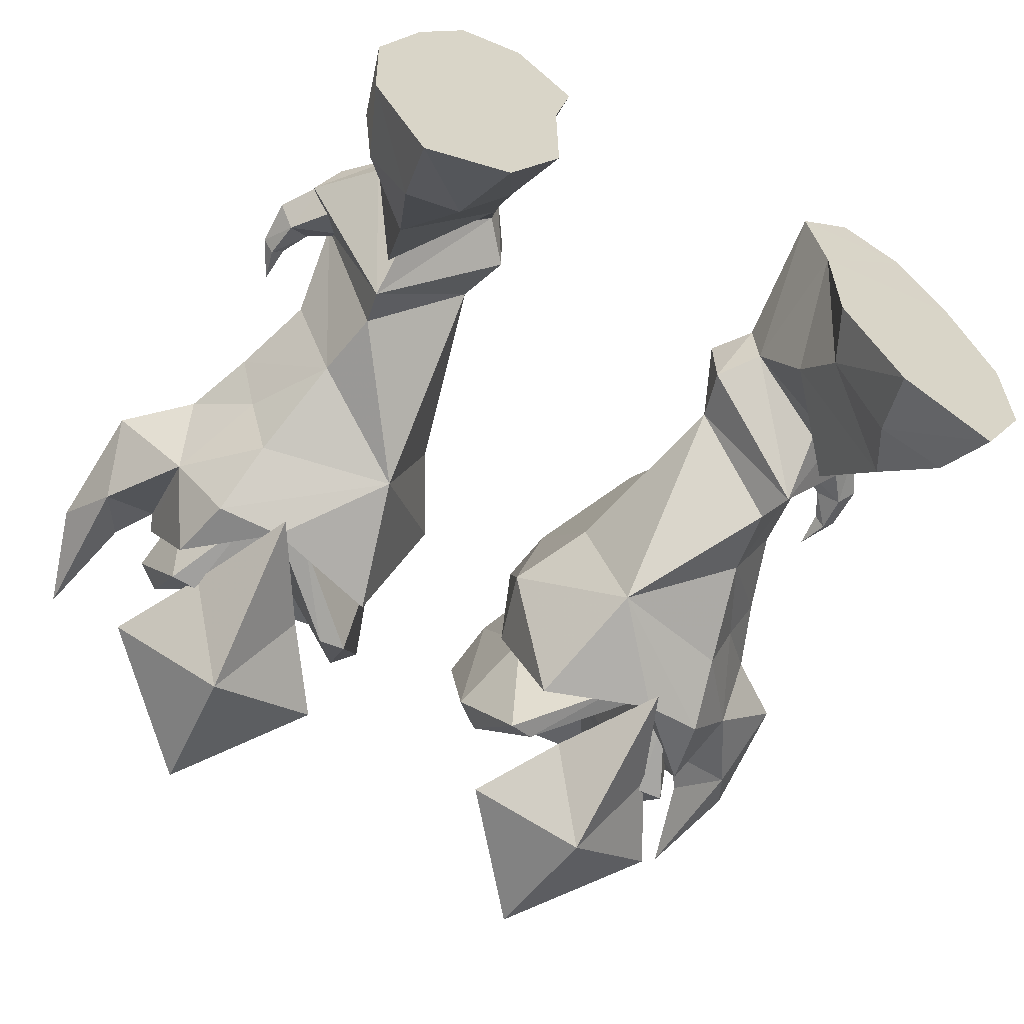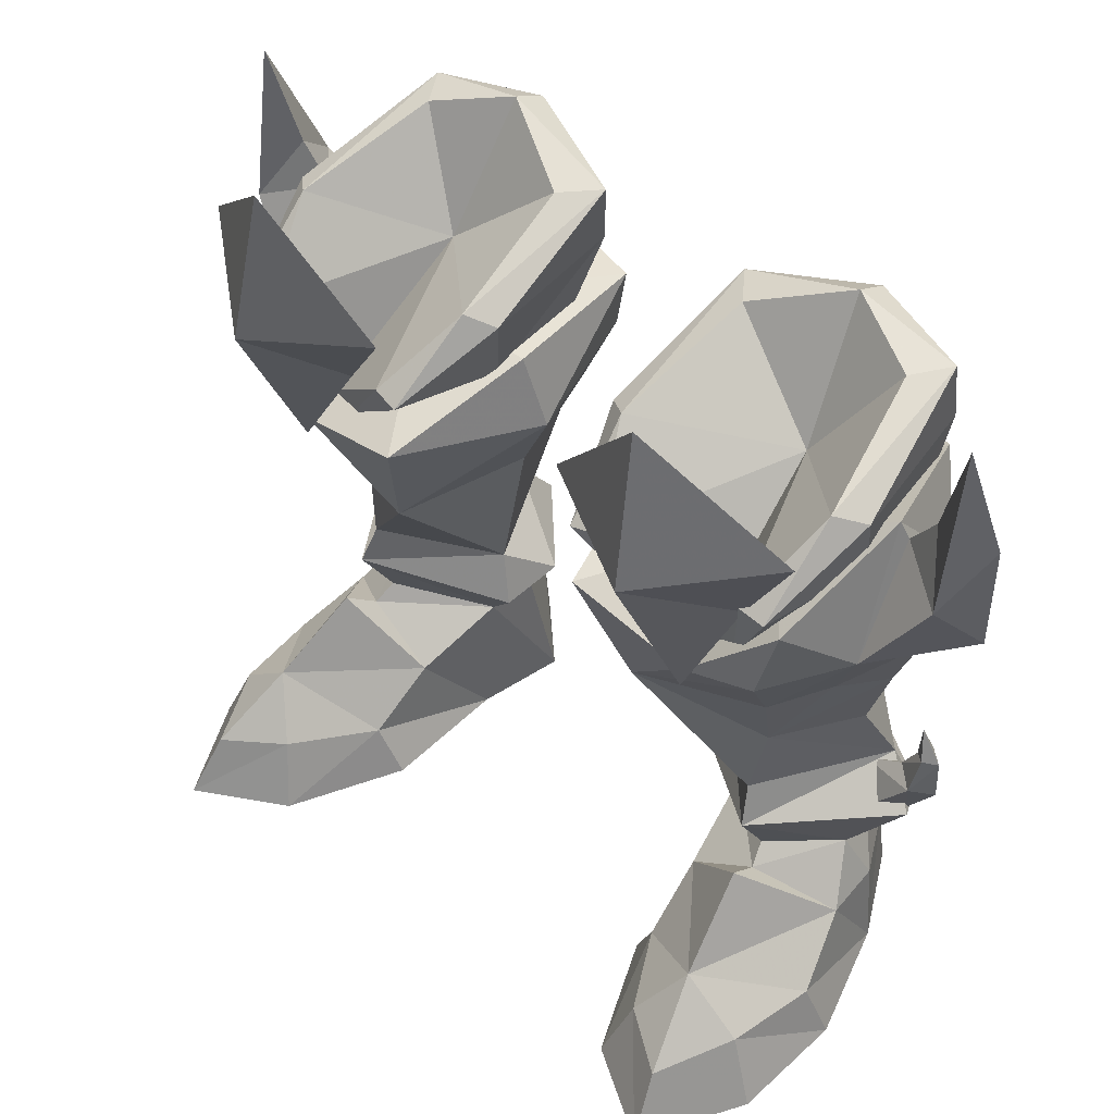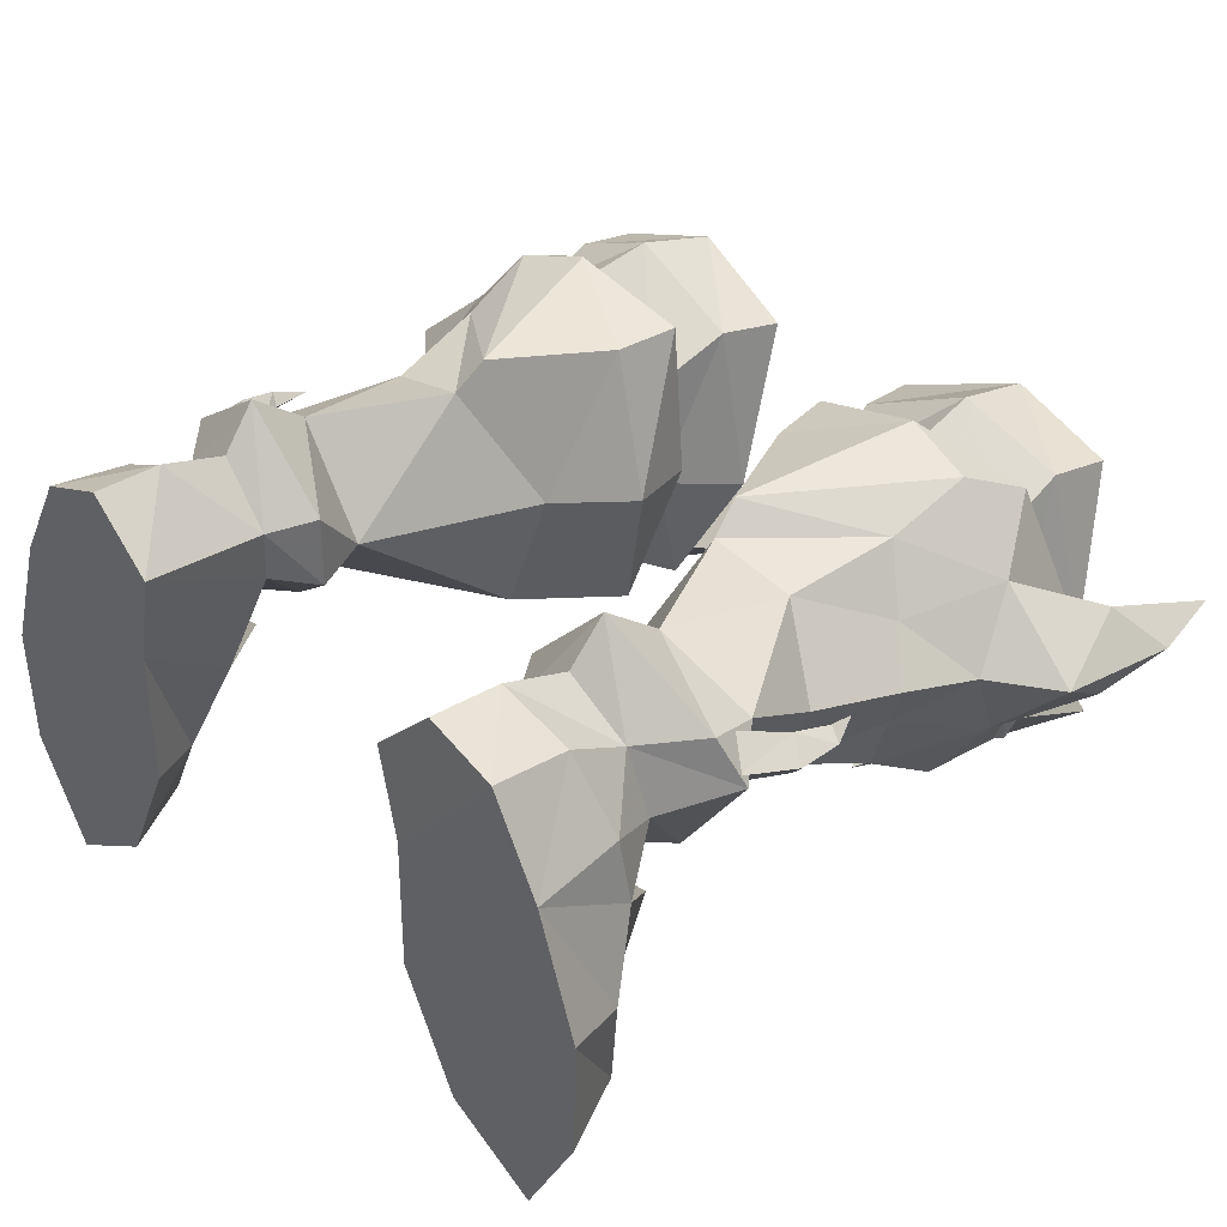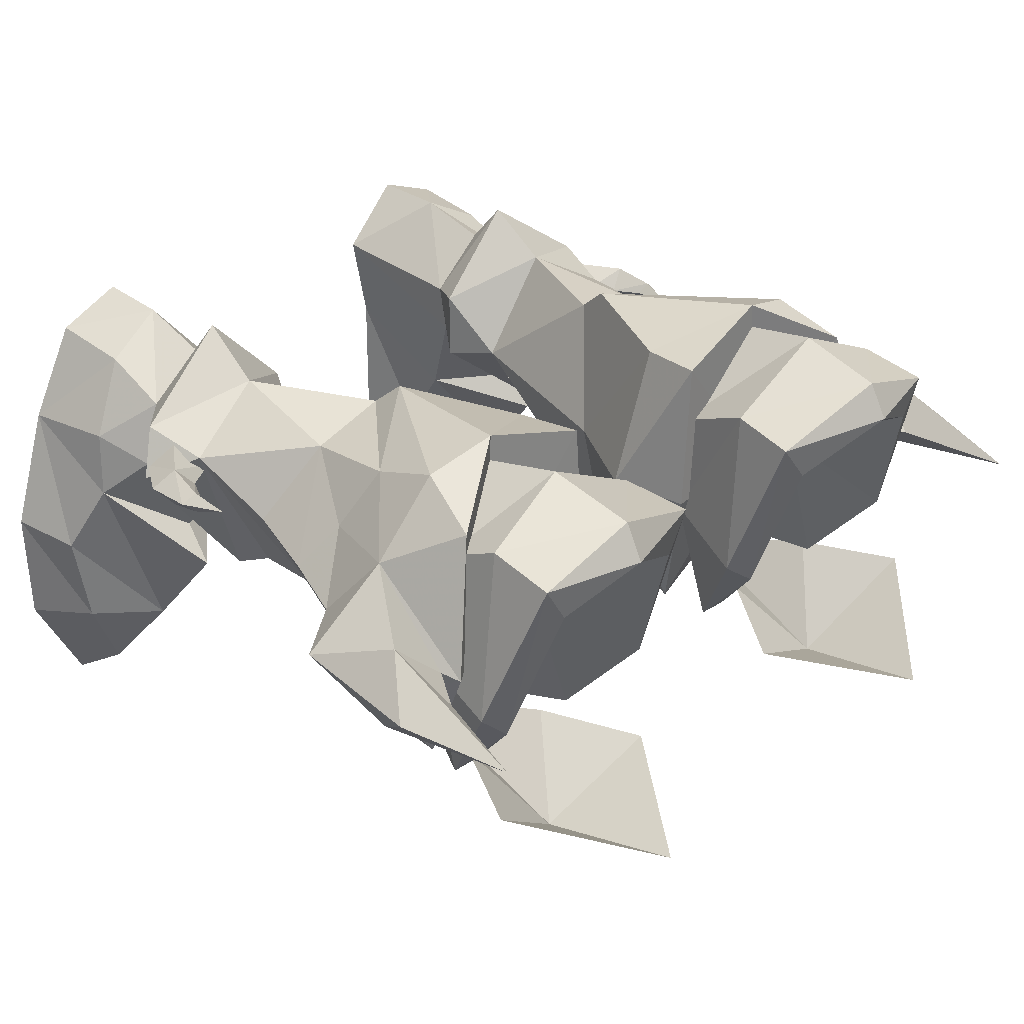
<metadata>
{"format":"obj","ext":"obj","renderer":"f3d","projection":"perspective","resolution":1024,"background":"white","views":[{"elev":-61.5,"azim":151.3,"up":"+Y"},{"elev":46.7,"azim":42.5,"up":"+Z"},{"elev":36.1,"azim":-134.4,"up":"+Y"},{"elev":29.5,"azim":-47.4,"up":"+Y"}]}
</metadata>
<code>
g warrior_shoe_male_100005
v -8.053 -3.617 30.42
v -8.478 -4.743 24.79
v -12.68 -1.467 26.17
v -10.69 -1.165 22.65
v -8.8 -1.742 18.16
v -4.043 -2.511 25.62
v -6.316 -1.641 22.37
v 7.924 -3.617 30.42
v 12.55 -1.467 26.17
v 8.349 -4.743 24.79
v 10.57 -1.165 22.65
v 8.672 -1.742 18.16
v 3.915 -2.511 25.62
v 6.187 -1.641 22.37
f 2 1 3
f 2 4 5
f 4 2 3
f 1 2 6
f 7 2 5
f 2 7 6
f 9 8 10
f 12 11 10
f 9 10 11
f 13 10 8
f 12 10 14
f 13 14 10
g warrior_shoe_male_100005
v -4.01 4.395 15.64
v -2.328 3.82 18.81
v -3.903 9.296 19.17
v -6.28 8.873 13.56
v -11.23 8.688 23.21
v -12.89 7.155 20.43
v -10.52 9.907 20.74
v -3.135 3.478 21.69
v -3.544 9.352 21.62
v -15.03 5.768 23.32
v -16.06 4.577 20.01
v -9.415 8.15 13.72
v -11.9 7.037 9.412
v -8.568 8.98 8.748
v -5.863 5.129 8.567
v -10.16 8.817 17.76
v -6.054 9.82 14.71
v -13.67 4.678 18.36
v -11.42 6.652 16.78
v -7.878 10.66 21.24
v -12.6 4.98 15.7
v -14.13 3.822 25.18
v -13.09 3.996 23.66
v -11.52 5.344 12.56
v -15.23 3.345 28.84
v -16.4 3.961 24.91
v -5.652 -0.4715 15.25
v -13.26 1.659 19.76
v -12.82 3.798 24.37
v -4.328 -2.056 20.09
v -15.25 2.463 22.96
v -9.834 2.006 12.95
v -9.369 1.692 10.17
v -10.74 0.4256 16.68
v -11.28 -1.095 19.24
v -11.67 2.905 16.32
v -11.88 -0.8132 21.95
v -8.776 -1.688 18.87
v -8.312 3.736 21.28
v -3.544 9.352 21.62
v -3.135 3.478 21.69
v -11.23 8.688 23.21
v -7.878 10.66 21.24
v -11.88 -0.8132 21.95
v -12.82 3.798 24.37
v -4.328 -2.056 20.09
v -8.776 -1.688 18.87
v -9.214 -3.998 2.335
v -7.32 -0.8003 1.897
v -8.452 -4.872 -0.144
v -6.387 -0.5011 -0.144
v -11.87 -6.913 -0.1436
v -13.97 -3.034 -0.1433
v -11.47 -5.529 2.138
v -12.87 -2.618 2.505
v -6.455 4.535 -0.1516
v -12.61 5.901 -0.1405
v -6.387 -0.5011 -0.144
v -14.1 1.4 -0.1433
v -10.79 9.279 -0.1245
v -5.819 7.998 -0.181
v -13.38 0.8661 2.265
v -14.1 1.4 -0.1433
v -8.452 -4.872 -0.144
v -13.97 -3.034 -0.1433
v -12.47 7.862 7.193
v -10.64 7.536 5.312
v -8.451 10.68 6.536
v -8.331 9.123 5.198
v -8.568 8.98 8.748
v -12.47 7.862 7.193
v -8.451 10.68 6.536
v -5.252 4.723 6.544
v -5.863 5.129 8.567
v -5.228 7.406 6.556
v -8.212 10.29 -0.1505
v -8.294 10.08 2.564
v -10.79 9.279 -0.1245
v -10.71 8.795 2.946
v -6.455 4.535 -0.1516
v -6.497 5.103 5.074
v -5.819 7.998 -0.181
v -6.254 7.07 4.972
v -6.254 7.07 4.972
v -5.228 7.406 6.556
v -5.228 7.406 6.556
v -5.863 5.129 8.567
v -12.24 6.02 3.446
v -12.61 5.901 -0.1405
v -10.64 7.536 5.312
v -8.331 9.123 5.198
v -13.33 6.097 7.758
v -11.9 7.037 9.412
v -13.33 6.097 7.758
v -9.671 1.097 8.71
v -11.47 5.179 5.49
v -9.554 2.56 6.29
v -5.252 4.723 6.544
v -6.497 5.103 5.074
v -9.671 1.097 8.71
v -9.554 2.56 6.29
v -9.671 1.097 8.71
v -9.369 1.692 10.17
v -9.369 1.692 10.17
v -9.671 1.097 8.71
v -6.254 7.07 4.972
v -5.228 7.406 6.556
v -9.936 0.3711 6.891
v -10.61 -2.691 4.475
v -12.5 3.577 3.697
v -7.146 1.76 3.661
v -11.47 5.179 5.49
v -9.763 1.758 5.698
v -8.212 10.29 -0.1505
v -11.87 -6.913 -0.1436
v -9.554 2.56 6.29
v -7.146 1.76 3.661
v -9.936 0.3711 6.891
v -9.763 1.758 5.698
v -12.5 3.577 3.697
v -12.34 5.489 8.213
v -13.44 5.699 9.619
v -11.19 6.33 9.036
v -13.63 6.012 11.11
v -13.2 6.386 10.96
v -12.63 6.388 9.924
v -13.02 6.493 7.586
v -13.44 5.699 9.619
v -12.34 5.489 8.213
v -13.63 6.012 11.11
v -14.1 6.443 10.92
v -14.13 6.506 9.213
v -13.32 6.342 12.38
v -13.32 6.342 12.38
v -12.63 6.388 9.924
v -13.35 7.191 9.673
v -11.19 6.33 9.036
v -13.58 6.797 11.14
v -13.2 6.386 10.96
v -13.35 7.191 9.673
v -13.02 6.493 7.586
v -12.22 7.364 8.28
v -13.58 6.797 11.14
v -14.1 6.443 10.92
v -14.13 6.506 9.213
v -13.32 6.342 12.38
v -13.32 6.342 12.38
v -3.596 1.06 25.04
v -2.64 1.774 24.52
v -4.062 -1.874 22.38
v -3.137 7.683 26.65
v -4.208 6.255 26.78
v -7.571 7.964 28.16
v -3.523 8.117 24.12
v -7.538 9.302 27.47
v -3.751 2.864 21.11
v -7.372 -0.7546 19.39
v -5.059 -1.725 22.59
v -8.663 -0.4297 19.44
v -8.064 5.164 23.35
v -3.596 1.06 25.04
v -5.059 -1.725 22.59
v -4.208 6.255 26.78
v -7.571 7.964 28.16
v -8.663 -0.4297 19.44
v -12.65 2.373 25.2
v -11.72 1.544 25.59
v -11.68 -1.419 22.89
v -11.45 8.055 27.21
v -10.54 6.633 27.21
v -12.12 3.302 22.17
v -11.35 8.584 24.65
v -9.977 -0.5993 19.57
v -10.65 -1.392 22.97
v -11.72 1.544 25.59
v -10.65 -1.392 22.97
v -10.54 6.633 27.21
v -7.705 10.2 24.22
v -4.054 6.81 20.98
v -11.33 7.546 22.29
v -7.935 9.68 21.27
v -12.22 7.364 8.28
v 3.881 4.395 15.64
v 3.774 9.296 19.17
v 2.199 3.82 18.81
v 6.152 8.873 13.56
v 11.1 8.688 23.21
v 10.39 9.907 20.74
v 12.76 7.155 20.43
v 3.416 9.352 21.62
v 3.007 3.478 21.69
v 14.9 5.768 23.32
v 15.9 4.559 20.47
v 9.286 8.15 13.72
v 8.439 8.98 8.748
v 11.77 7.037 9.412
v 5.734 5.129 8.567
v 10.04 8.817 17.76
v 5.925 9.82 14.71
v 11.29 6.652 16.78
v 13.54 4.678 18.36
v 7.75 10.66 21.24
v 12.47 4.98 15.7
v 14 3.822 25.18
v 12.97 3.996 23.66
v 11.4 5.344 12.56
v 15.07 3.326 29.31
v 16.24 3.942 25.37
v 5.523 -0.4715 15.25
v 13.13 1.659 19.76
v 12.69 3.798 24.37
v 4.199 -2.056 20.09
v 15.12 2.463 22.96
v 9.241 1.692 10.17
v 9.705 2.006 12.95
v 10.61 0.4256 16.68
v 11.15 -1.095 19.24
v 11.54 2.905 16.32
v 8.647 -1.688 18.87
v 11.76 -0.8132 21.95
v 8.183 3.736 21.28
v 3.007 3.478 21.69
v 3.416 9.352 21.62
v 7.75 10.66 21.24
v 11.1 8.688 23.21
v 12.69 3.798 24.37
v 11.76 -0.8132 21.95
v 4.199 -2.056 20.09
v 8.647 -1.688 18.87
v 9.085 -3.998 2.335
v 8.323 -4.872 -0.144
v 7.191 -0.8004 1.897
v 6.258 -0.5012 -0.144
v 11.74 -6.913 -0.1436
v 11.34 -5.529 2.138
v 13.84 -3.034 -0.1433
v 12.74 -2.618 2.505
v 6.292 4.502 -0.144
v 6.258 -0.5012 -0.144
v 12.43 5.908 -0.1433
v 13.97 1.4 -0.1433
v 10.55 9.262 -0.1434
v 5.6 7.947 -0.1438
v 13.25 0.8661 2.265
v 13.97 1.4 -0.1433
v 8.323 -4.872 -0.144
v 13.84 -3.034 -0.1433
v 12.35 7.862 7.193
v 8.322 10.68 6.536
v 10.51 7.536 5.312
v 8.202 9.123 5.198
v 8.439 8.98 8.748
v 8.322 10.68 6.536
v 12.35 7.862 7.193
v 5.124 4.723 6.544
v 5.1 7.406 6.556
v 5.734 5.129 8.567
v 7.951 10.25 -0.1436
v 10.55 9.262 -0.1434
v 8.064 10.03 2.552
v 10.49 8.768 2.879
v 6.292 4.502 -0.144
v 5.6 7.947 -0.1438
v 6.368 5.103 5.074
v 6.125 7.07 4.972
v 6.125 7.07 4.972
v 5.1 7.406 6.556
v 5.734 5.129 8.567
v 5.1 7.406 6.556
v 12.03 6.032 3.365
v 12.43 5.908 -0.1433
v 10.51 7.536 5.312
v 8.202 9.123 5.198
v 13.2 6.097 7.758
v 11.77 7.037 9.412
v 13.2 6.097 7.758
v 11.34 5.179 5.49
v 9.543 1.097 8.71
v 9.425 2.56 6.29
v 5.124 4.723 6.544
v 9.543 1.097 8.71
v 6.368 5.103 5.074
v 9.425 2.56 6.29
v 9.543 1.097 8.71
v 9.241 1.692 10.17
v 9.241 1.692 10.17
v 9.543 1.097 8.71
v 6.125 7.07 4.972
v 5.1 7.406 6.556
v 9.896 0.3777 6.938
v 12.35 3.599 3.647
v 10.48 -2.691 4.475
v 7.008 1.724 3.682
v 11.34 5.179 5.49
v 9.697 1.752 5.743
v 7.951 10.25 -0.1436
v 11.74 -6.913 -0.1436
v 9.425 2.56 6.29
v 7.008 1.724 3.682
v 9.697 1.752 5.743
v 9.896 0.3777 6.938
v 12.35 3.599 3.647
v 12.21 5.489 8.213
v 11.07 6.33 9.036
v 13.31 5.699 9.619
v 13.5 6.012 11.11
v 12.5 6.388 9.924
v 13.08 6.386 10.96
v 12.89 6.493 7.586
v 12.21 5.489 8.213
v 13.31 5.699 9.619
v 13.5 6.012 11.11
v 13.97 6.443 10.92
v 14 6.506 9.213
v 13.19 6.342 12.38
v 13.19 6.342 12.38
v 12.5 6.388 9.924
v 11.07 6.33 9.036
v 13.22 7.191 9.673
v 13.45 6.797 11.14
v 13.08 6.386 10.96
v 13.22 7.191 9.673
v 12.09 7.364 8.28
v 12.89 6.493 7.586
v 13.97 6.443 10.92
v 13.45 6.797 11.14
v 14 6.506 9.213
v 13.19 6.342 12.38
v 13.19 6.342 12.38
v 3.468 1.06 25.04
v 3.933 -1.874 22.38
v 2.511 1.774 24.52
v 3.009 7.683 26.65
v 4.08 6.255 26.78
v 7.442 7.964 28.16
v 3.395 8.117 24.12
v 7.409 9.302 27.47
v 7.244 -0.7546 19.39
v 3.623 2.864 21.11
v 4.931 -1.725 22.59
v 8.534 -0.4297 19.44
v 7.935 5.164 23.35
v 4.931 -1.725 22.59
v 3.468 1.06 25.04
v 4.08 6.255 26.78
v 7.442 7.964 28.16
v 8.534 -0.4297 19.44
v 12.52 2.373 25.2
v 11.55 -1.419 22.89
v 11.6 1.544 25.59
v 11.32 8.055 27.21
v 10.41 6.633 27.21
v 11.99 3.302 22.17
v 11.22 8.584 24.65
v 9.848 -0.5993 19.57
v 10.53 -1.392 22.97
v 11.6 1.544 25.59
v 10.53 -1.392 22.97
v 10.41 6.633 27.21
v 7.576 10.2 24.22
v 3.926 6.811 20.98
v 11.2 7.546 22.29
v 7.807 9.68 21.27
v 12.09 7.364 8.28
f 16 15 17
f 18 17 15
f 20 19 21
f 22 16 23
f 17 23 16
f 25 24 20
f 27 26 28
f 18 15 29
f 28 26 18
f 30 20 21
f 30 31 18
f 17 18 31
f 18 29 28
f 32 20 33
f 21 19 34
f 34 23 17
f 21 34 31
f 31 34 17
f 35 33 26
f 18 26 30
f 33 35 32
f 24 36 37
f 35 26 38
f 24 39 36
f 40 39 24
f 30 26 33
f 32 25 20
f 15 16 41
f 37 42 43
f 16 22 44
f 44 41 16
f 45 25 42
f 46 27 47
f 15 41 29
f 46 47 41
f 42 48 49
f 29 41 47
f 42 32 50
f 51 49 52
f 44 52 41
f 52 49 41
f 50 35 46
f 46 41 48
f 35 50 32
f 36 45 37
f 46 38 27
f 39 45 36
f 40 25 45
f 42 37 45
f 46 48 50
f 25 32 42
f 51 43 42
f 37 43 20
f 39 40 45
f 25 40 24
f 27 38 26
f 35 38 46
f 30 33 20
f 48 42 50
f 37 20 24
f 54 53 55
f 56 53 57
f 57 53 54
f 58 53 59
f 55 53 60
f 61 53 58
f 60 53 61
f 59 53 56
f 49 48 41
f 21 31 30
f 63 62 64
f 64 65 63
f 67 66 68
f 68 69 67
f 71 70 72
f 72 73 71
f 70 71 74
f 74 75 70
f 66 64 62
f 62 68 66
f 69 76 77
f 77 67 69
f 73 72 78
f 78 79 73
f 81 80 82
f 82 83 81
f 85 84 86
f 88 87 89
f 91 90 92
f 92 93 91
f 95 94 96
f 96 97 95
f 98 83 82
f 82 99 98
f 100 84 101
f 103 102 93
f 93 92 103
f 91 93 104
f 104 105 91
f 85 106 107
f 109 108 110
f 110 111 109
f 113 112 114
f 114 115 113
f 107 106 116
f 116 117 107
f 88 118 119
f 119 87 88
f 112 113 120
f 120 121 112
f 123 122 124
f 124 76 123
f 108 80 81
f 81 110 108
f 123 63 125
f 125 122 123
f 124 126 102
f 125 95 127
f 75 74 128
f 78 129 79
f 69 123 76
f 123 62 63
f 68 123 69
f 68 62 123
f 130 126 127
f 130 127 95
f 76 103 77
f 125 63 94
f 94 63 65
f 132 131 133
f 127 126 124
f 94 95 125
f 96 90 91
f 103 124 102
f 76 124 103
f 102 104 93
f 105 97 91
f 97 96 91
f 102 126 104
f 133 134 132
f 136 135 137
f 139 138 140
f 136 140 138
f 142 141 143
f 142 144 145
f 145 146 142
f 144 147 145
f 139 148 138
f 150 149 151
f 150 152 149
f 153 149 152
f 155 154 156
f 157 154 158
f 159 158 154
f 160 157 158
f 161 153 152
f 163 162 164
f 163 165 162
f 166 162 165
f 165 167 166
f 168 165 163
f 168 169 165
f 170 164 171
f 172 164 162
f 172 171 164
f 163 164 170
f 172 173 171
f 175 174 176
f 177 174 175
f 178 174 177
f 174 179 176
f 181 180 182
f 184 183 181
f 180 181 183
f 167 183 184
f 186 185 180
f 169 186 183
f 182 185 187
f 182 188 181
f 187 188 182
f 182 180 185
f 173 188 187
f 174 189 190
f 174 191 189
f 174 178 191
f 179 174 190
f 193 192 168
f 194 186 192
f 170 168 163
f 183 186 180
f 169 167 165
f 169 183 167
f 107 84 85
f 86 84 100
f 43 19 20
f 49 51 42
f 192 169 168
f 192 186 169
f 195 194 192
f 195 192 193
f 193 168 170
f 194 185 186
f 140 136 137
f 146 141 142
f 196 150 151
f 159 154 155
f 198 197 199
f 197 198 200
f 202 201 203
f 204 199 205
f 199 204 198
f 203 206 207
f 209 208 210
f 211 197 200
f 200 208 209
f 202 203 212
f 200 213 212
f 213 200 198
f 209 211 200
f 214 203 215
f 216 201 202
f 198 204 216
f 213 216 202
f 198 216 213
f 208 214 217
f 212 208 200
f 215 217 214
f 219 218 206
f 220 208 217
f 218 221 206
f 206 221 222
f 214 208 212
f 203 207 215
f 223 199 197
f 225 224 219
f 226 205 199
f 199 223 226
f 224 207 227
f 228 210 229
f 211 223 197
f 223 228 229
f 231 230 224
f 228 223 211
f 232 215 224
f 233 231 234
f 223 233 226
f 223 231 233
f 229 217 232
f 230 223 229
f 215 232 217
f 219 227 218
f 210 220 229
f 218 227 221
f 227 207 222
f 227 219 224
f 232 230 229
f 224 215 207
f 224 225 234
f 203 225 219
f 227 222 221
f 206 222 207
f 208 220 210
f 229 220 217
f 203 214 212
f 232 224 230
f 206 203 219
f 236 235 237
f 238 235 239
f 237 235 238
f 240 235 241
f 242 235 236
f 241 235 243
f 243 235 242
f 239 235 240
f 223 230 231
f 212 213 202
f 245 244 246
f 246 247 245
f 249 248 250
f 250 251 249
f 253 252 254
f 254 255 253
f 256 254 252
f 252 257 256
f 244 245 248
f 248 249 244
f 259 258 251
f 251 250 259
f 260 253 255
f 255 261 260
f 263 262 264
f 264 265 263
f 267 266 268
f 270 269 271
f 273 272 274
f 274 275 273
f 277 276 278
f 278 279 277
f 263 265 280
f 280 281 263
f 282 266 283
f 275 284 285
f 285 273 275
f 286 275 274
f 274 287 286
f 289 288 268
f 291 290 292
f 292 293 291
f 295 294 296
f 296 297 295
f 298 288 289
f 289 299 298
f 301 300 271
f 271 269 301
f 302 296 294
f 294 303 302
f 305 304 306
f 306 258 305
f 264 262 290
f 290 291 264
f 307 246 306
f 306 304 307
f 284 308 305
f 309 278 307
f 310 256 257
f 261 311 260
f 258 306 251
f 246 244 306
f 251 306 249
f 306 244 249
f 309 308 312
f 278 309 312
f 259 285 258
f 276 246 307
f 247 246 276
f 314 313 315
f 305 308 309
f 307 278 276
f 274 272 277
f 284 305 285
f 285 305 258
f 275 286 284
f 274 279 287
f 274 277 279
f 286 308 284
f 315 316 314
f 318 317 319
f 321 320 322
f 320 321 319
f 324 323 325
f 327 326 325
f 325 328 327
f 327 329 326
f 320 330 322
f 332 331 333
f 331 334 333
f 334 331 335
f 337 336 338
f 339 336 340
f 336 339 341
f 339 340 342
f 334 335 343
f 345 344 346
f 344 347 346
f 347 344 348
f 348 349 347
f 346 347 350
f 347 351 350
f 352 345 353
f 344 345 354
f 345 352 354
f 353 345 346
f 352 355 354
f 357 356 358
f 358 356 359
f 359 356 360
f 357 361 356
f 363 362 364
f 364 365 366
f 365 364 362
f 366 365 349
f 362 367 368
f 365 368 351
f 369 367 363
f 364 370 363
f 363 370 369
f 367 362 363
f 369 370 355
f 372 371 356
f 371 373 356
f 373 360 356
f 372 356 361
f 350 374 375
f 374 368 376
f 346 350 353
f 362 368 365
f 347 349 351
f 349 365 351
f 268 266 289
f 283 266 267
f 203 201 225
f 224 234 231
f 350 351 374
f 351 368 374
f 374 376 377
f 375 374 377
f 353 350 375
f 368 367 376
f 318 319 321
f 325 323 328
f 332 333 378
f 338 336 341

</code>
